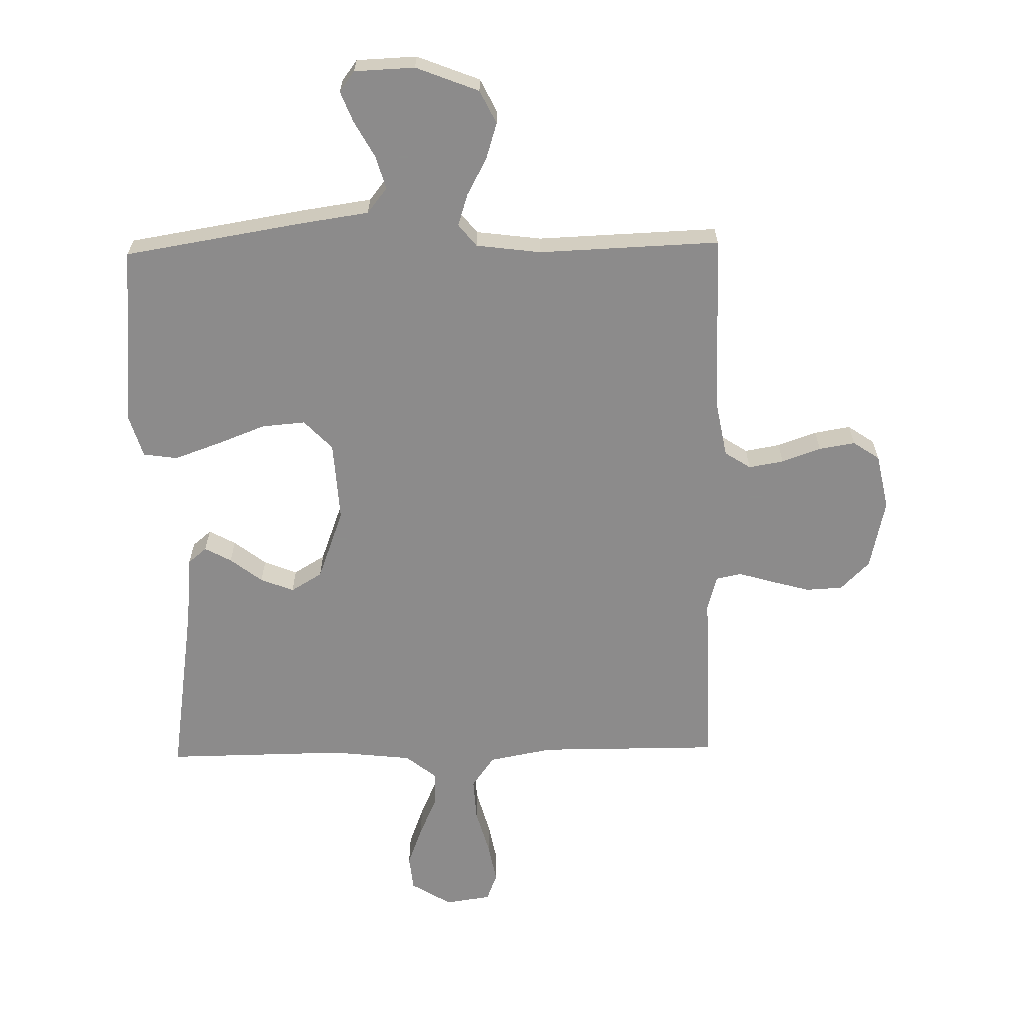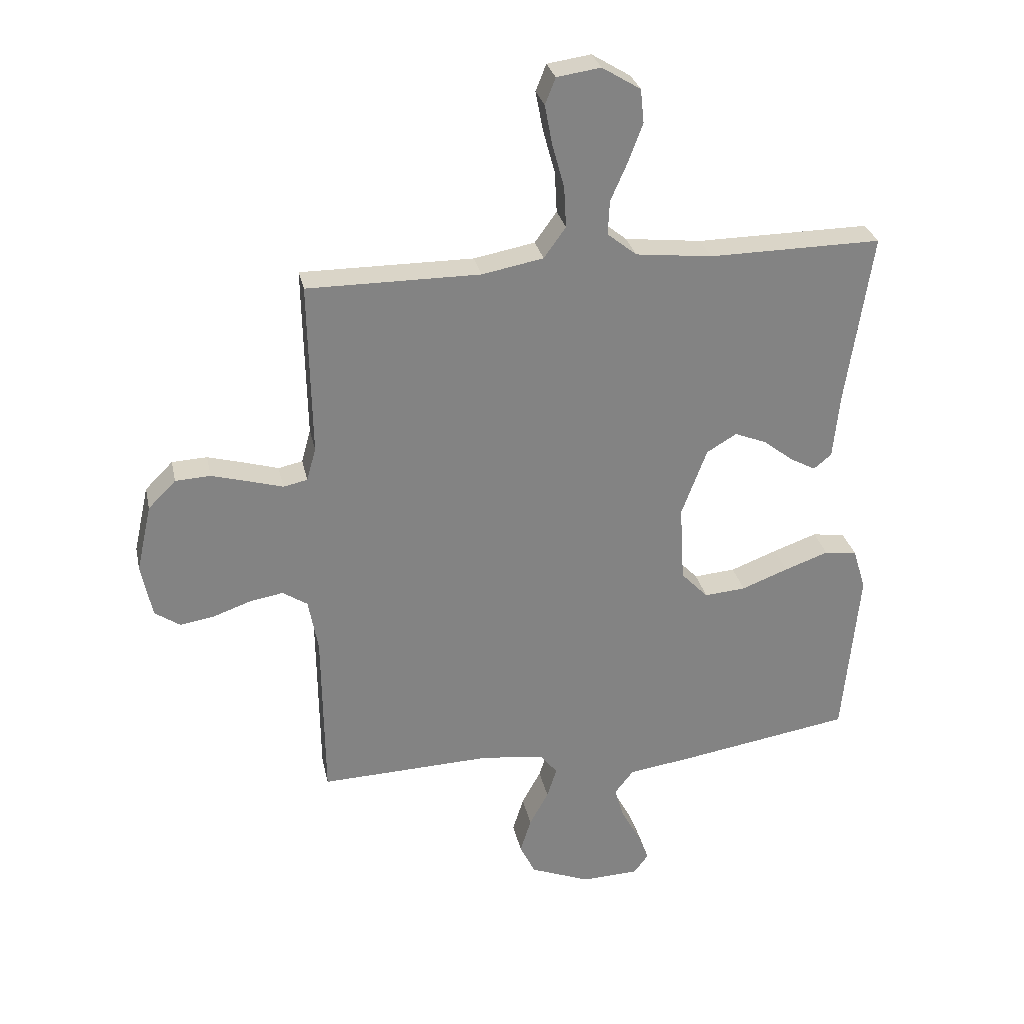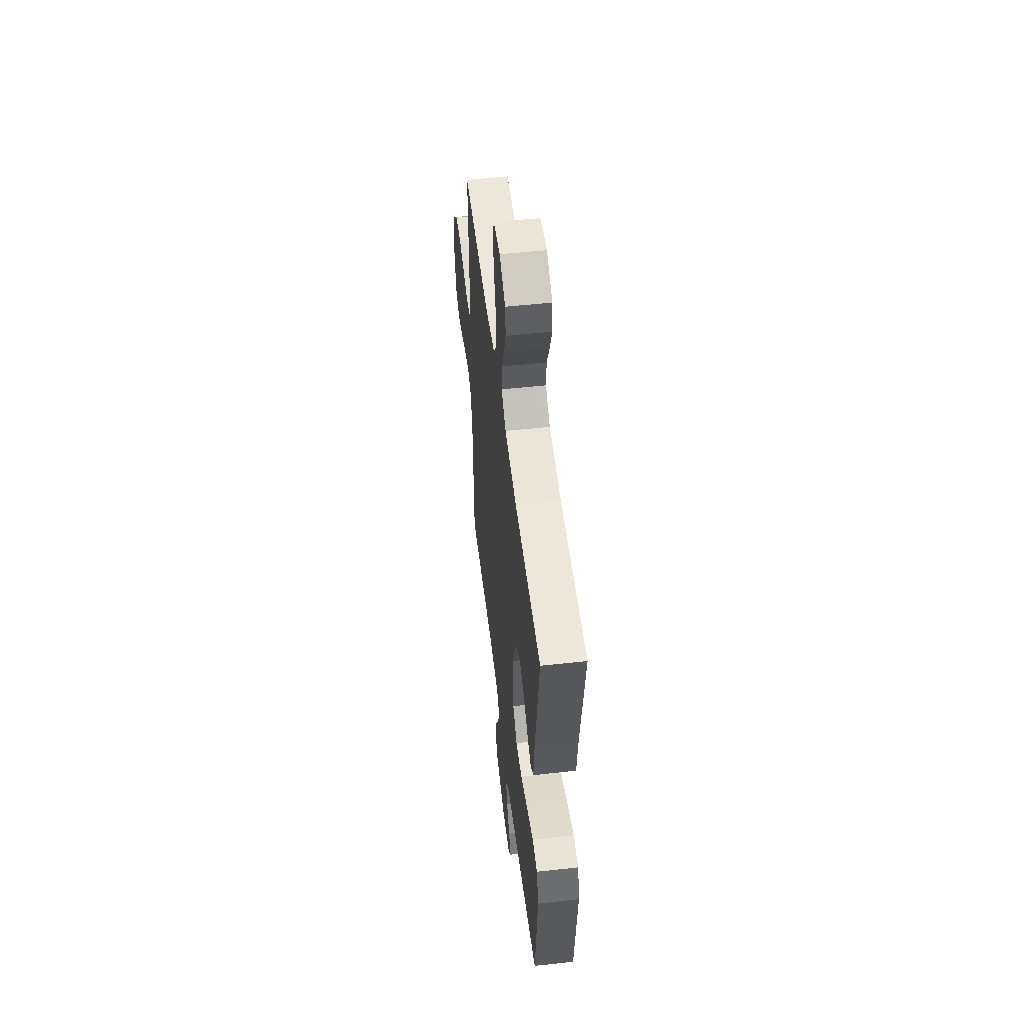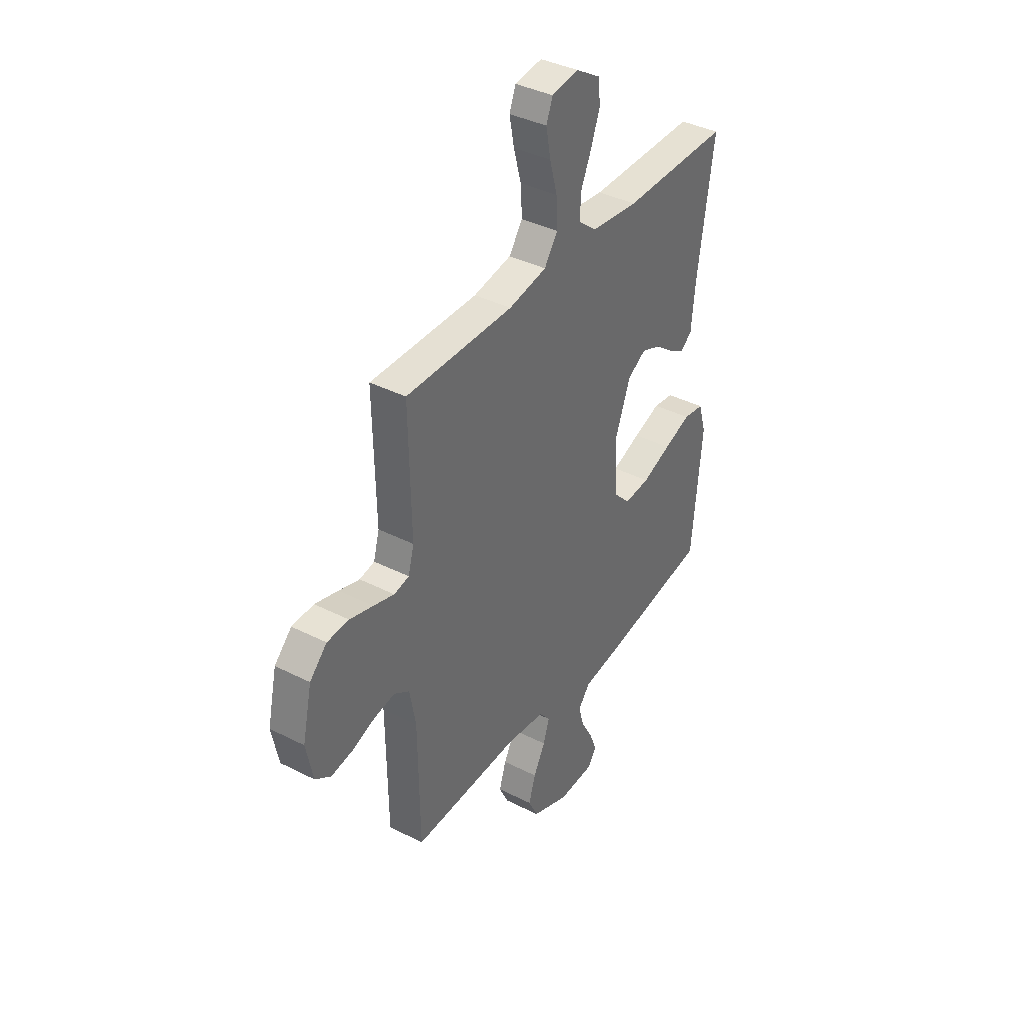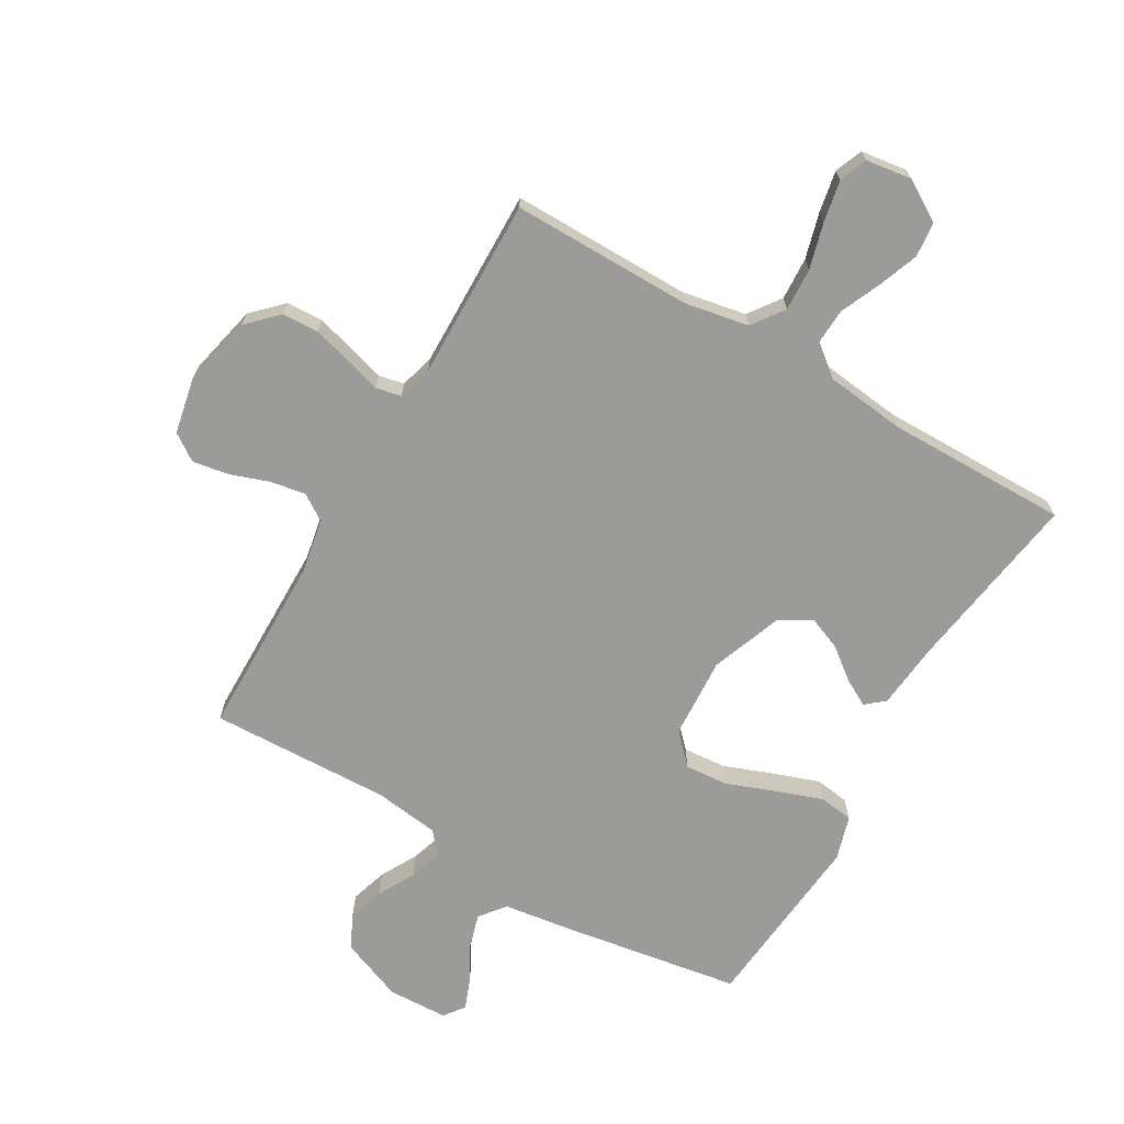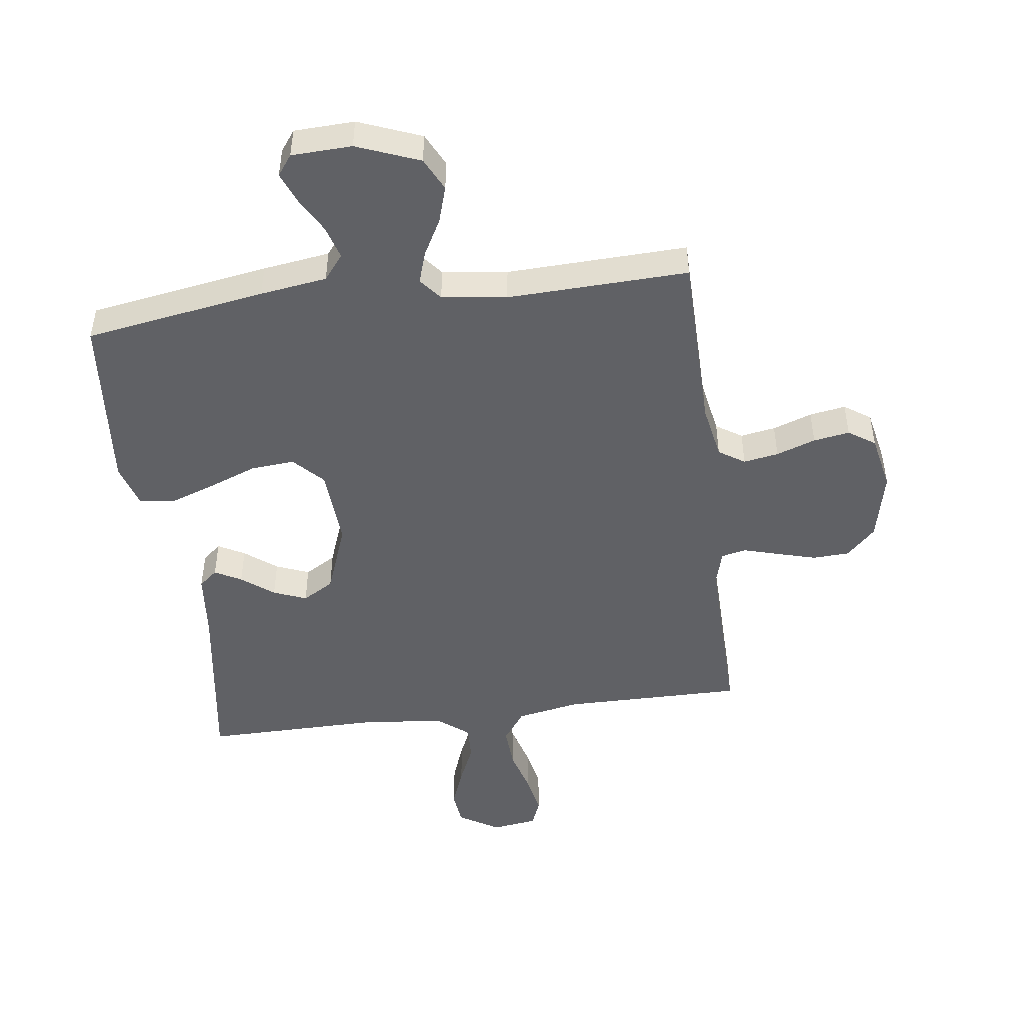
<metadata>
{"format":"obj","ext":"obj","renderer":"f3d","projection":"perspective","resolution":1024,"background":"white","views":[{"elev":-64.0,"azim":-178.8,"up":"+Y"},{"elev":29.2,"azim":-11.9,"up":"+Z"},{"elev":53.3,"azim":83.2,"up":"+Z"},{"elev":38.4,"azim":-57.2,"up":"+Z"},{"elev":-69.6,"azim":-30.3,"up":"+Y"},{"elev":-47.7,"azim":-172.5,"up":"+Y"}]}
</metadata>
<code>
v -0.5 0.07 -0.5
v -0.504 0.07 -0.2
v -0.521 0.07 -0.108
v -0.564 0.07 -0.08
v -0.622 0.07 -0.09
v -0.687 0.07 -0.113
v -0.747 0.07 -0.123
v -0.791 0.07 -0.093
v -0.81 0.07 0
v -0.784 0.07 0.117
v -0.736 0.07 0.165
v -0.675 0.07 0.168
v -0.61 0.07 0.15
v -0.552 0.07 0.133
v -0.51 0.07 0.142
v -0.494 0.07 0.2
v -0.5 0.07 0.5
v -0.2 0.07 0.499
v -0.094 0.07 0.519
v -0.056 0.07 0.572
v -0.06 0.07 0.643
v -0.081 0.07 0.719
v -0.094 0.07 0.787
v -0.076 0.07 0.833
v 0 0.07 0.844
v 0.067 0.07 0.803
v 0.073 0.07 0.745
v 0.048 0.07 0.678
v 0.019 0.07 0.612
v 0.016 0.07 0.553
v 0.067 0.07 0.512
v 0.2 0.07 0.497
v 0.5 0.07 0.5
v 0.455 0.07 0.2
v 0.444 0.07 0.088
v 0.413 0.07 0.062
v 0.369 0.07 0.086
v 0.316 0.07 0.127
v 0.261 0.07 0.149
v 0.209 0.07 0.118
v 0.165 0.07 0
v 0.173 0.07 -0.134
v 0.22 0.07 -0.183
v 0.292 0.07 -0.177
v 0.373 0.07 -0.146
v 0.449 0.07 -0.119
v 0.506 0.07 -0.127
v 0.528 0.07 -0.2
v 0.5 0.07 -0.5
v 0.2 0.07 -0.549
v 0.089 0.07 -0.565
v 0.056 0.07 -0.607
v 0.072 0.07 -0.662
v 0.105 0.07 -0.722
v 0.125 0.07 -0.773
v 0.1 0.07 -0.807
v 0 0.07 -0.811
v -0.104 0.07 -0.77
v -0.131 0.07 -0.715
v -0.112 0.07 -0.654
v -0.079 0.07 -0.593
v -0.062 0.07 -0.54
v -0.092 0.07 -0.503
v -0.2 0.07 -0.489
v -0.5 0 -0.5
v -0.504 0 -0.2
v -0.521 0 -0.108
v -0.564 0 -0.08
v -0.622 0 -0.09
v -0.687 0 -0.113
v -0.747 0 -0.123
v -0.791 0 -0.093
v -0.81 0 0
v -0.784 0 0.117
v -0.736 0 0.165
v -0.675 0 0.168
v -0.61 0 0.15
v -0.552 0 0.133
v -0.51 0 0.142
v -0.494 0 0.2
v -0.5 0 0.5
v -0.2 0 0.499
v -0.094 0 0.519
v -0.056 0 0.572
v -0.06 0 0.643
v -0.081 0 0.719
v -0.094 0 0.787
v -0.076 0 0.833
v 0 0 0.844
v 0.067 0 0.803
v 0.073 0 0.745
v 0.048 0 0.678
v 0.019 0 0.612
v 0.016 0 0.553
v 0.067 0 0.512
v 0.2 0 0.497
v 0.5 0 0.5
v 0.455 0 0.2
v 0.444 0 0.088
v 0.413 0 0.062
v 0.369 0 0.086
v 0.316 0 0.127
v 0.261 0 0.149
v 0.209 0 0.118
v 0.165 0 0
v 0.173 0 -0.134
v 0.22 0 -0.183
v 0.292 0 -0.177
v 0.373 0 -0.146
v 0.449 0 -0.119
v 0.506 0 -0.127
v 0.528 0 -0.2
v 0.5 0 -0.5
v 0.2 0 -0.549
v 0.089 0 -0.565
v 0.056 0 -0.607
v 0.072 0 -0.662
v 0.105 0 -0.722
v 0.125 0 -0.773
v 0.1 0 -0.807
v 0 0 -0.811
v -0.104 0 -0.77
v -0.131 0 -0.715
v -0.112 0 -0.654
v -0.079 0 -0.593
v -0.062 0 -0.54
v -0.092 0 -0.503
v -0.2 0 -0.489
f 59 60 61
f 58 59 61
f 57 58 61
f 56 57 61
f 55 56 61
f 54 55 61
f 53 54 61
f 52 53 61 62
f 51 52 62 63
f 50 51 63
f 49 50 63
f 48 49 63
f 47 48 63
f 46 47 63
f 45 46 63
f 44 45 63
f 36 37 38
f 35 36 38
f 34 35 38
f 34 38 39
f 33 34 39
f 32 33 39
f 31 32 39 40
f 27 28 29
f 26 27 29
f 25 26 29
f 24 25 29
f 23 24 29
f 22 23 29
f 21 22 29
f 20 21 29 30
f 31 40 41
f 30 31 41
f 20 30 41
f 19 20 41
f 12 13 14
f 11 12 14
f 10 11 14
f 9 10 14
f 8 9 14
f 7 8 14
f 6 7 14
f 5 6 14
f 4 5 14 15
f 3 4 15 16
f 64 1 2
f 64 2 3 16
f 43 44 63 64
f 64 16 17
f 43 64 17
f 42 43 17
f 18 19 41 42
f 17 18 42
f 125 124 123
f 125 123 122
f 125 122 121
f 125 121 120
f 125 120 119
f 125 119 118
f 125 118 117
f 126 125 117 116
f 127 126 116 115
f 127 115 114
f 127 114 113
f 127 113 112
f 127 112 111
f 127 111 110
f 127 110 109
f 127 109 108
f 102 101 100
f 102 100 99
f 102 99 98
f 103 102 98
f 103 98 97
f 103 97 96
f 104 103 96 95
f 93 92 91
f 93 91 90
f 93 90 89
f 93 89 88
f 93 88 87
f 93 87 86
f 93 86 85
f 94 93 85 84
f 105 104 95
f 105 95 94
f 105 94 84
f 105 84 83
f 78 77 76
f 78 76 75
f 78 75 74
f 78 74 73
f 78 73 72
f 78 72 71
f 78 71 70
f 78 70 69
f 79 78 69 68
f 80 79 68 67
f 66 65 128
f 80 67 66 128
f 128 127 108 107
f 81 80 128
f 81 128 107
f 81 107 106
f 106 105 83 82
f 106 82 81
f 1 65 66 2
f 2 66 67 3
f 3 67 68 4
f 4 68 69 5
f 5 69 70 6
f 6 70 71 7
f 7 71 72 8
f 8 72 73 9
f 9 73 74 10
f 10 74 75 11
f 11 75 76 12
f 12 76 77 13
f 13 77 78 14
f 14 78 79 15
f 15 79 80 16
f 16 80 81 17
f 17 81 82 18
f 18 82 83 19
f 19 83 84 20
f 20 84 85 21
f 21 85 86 22
f 22 86 87 23
f 23 87 88 24
f 24 88 89 25
f 25 89 90 26
f 26 90 91 27
f 27 91 92 28
f 28 92 93 29
f 29 93 94 30
f 30 94 95 31
f 31 95 96 32
f 32 96 97 33
f 33 97 98 34
f 34 98 99 35
f 35 99 100 36
f 36 100 101 37
f 37 101 102 38
f 38 102 103 39
f 39 103 104 40
f 40 104 105 41
f 41 105 106 42
f 42 106 107 43
f 43 107 108 44
f 44 108 109 45
f 45 109 110 46
f 46 110 111 47
f 47 111 112 48
f 48 112 113 49
f 49 113 114 50
f 50 114 115 51
f 51 115 116 52
f 52 116 117 53
f 53 117 118 54
f 54 118 119 55
f 55 119 120 56
f 56 120 121 57
f 57 121 122 58
f 58 122 123 59
f 59 123 124 60
f 60 124 125 61
f 61 125 126 62
f 62 126 127 63
f 63 127 128 64
f 64 128 65 1

</code>
